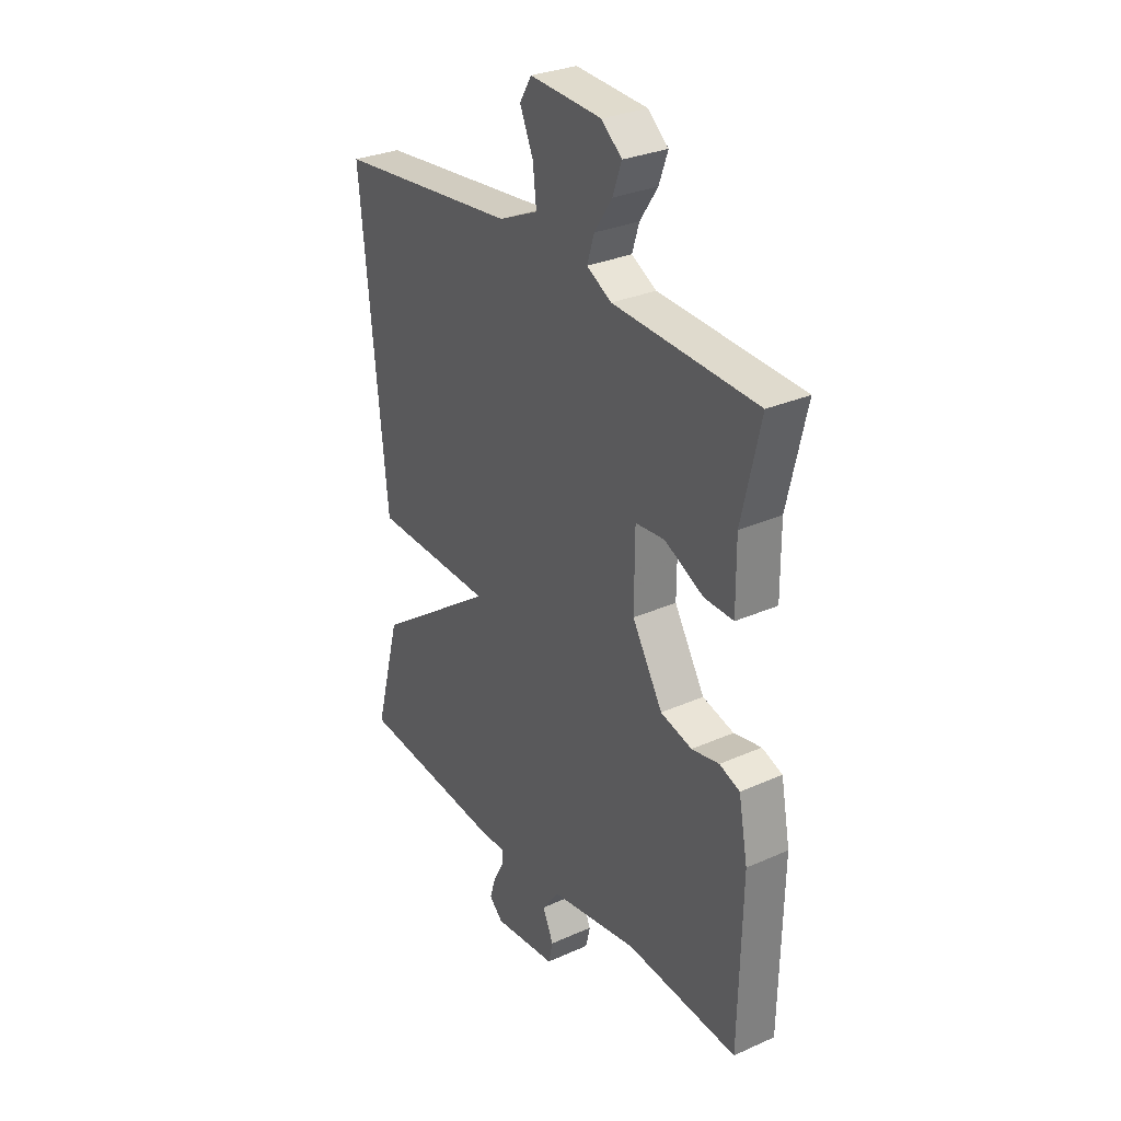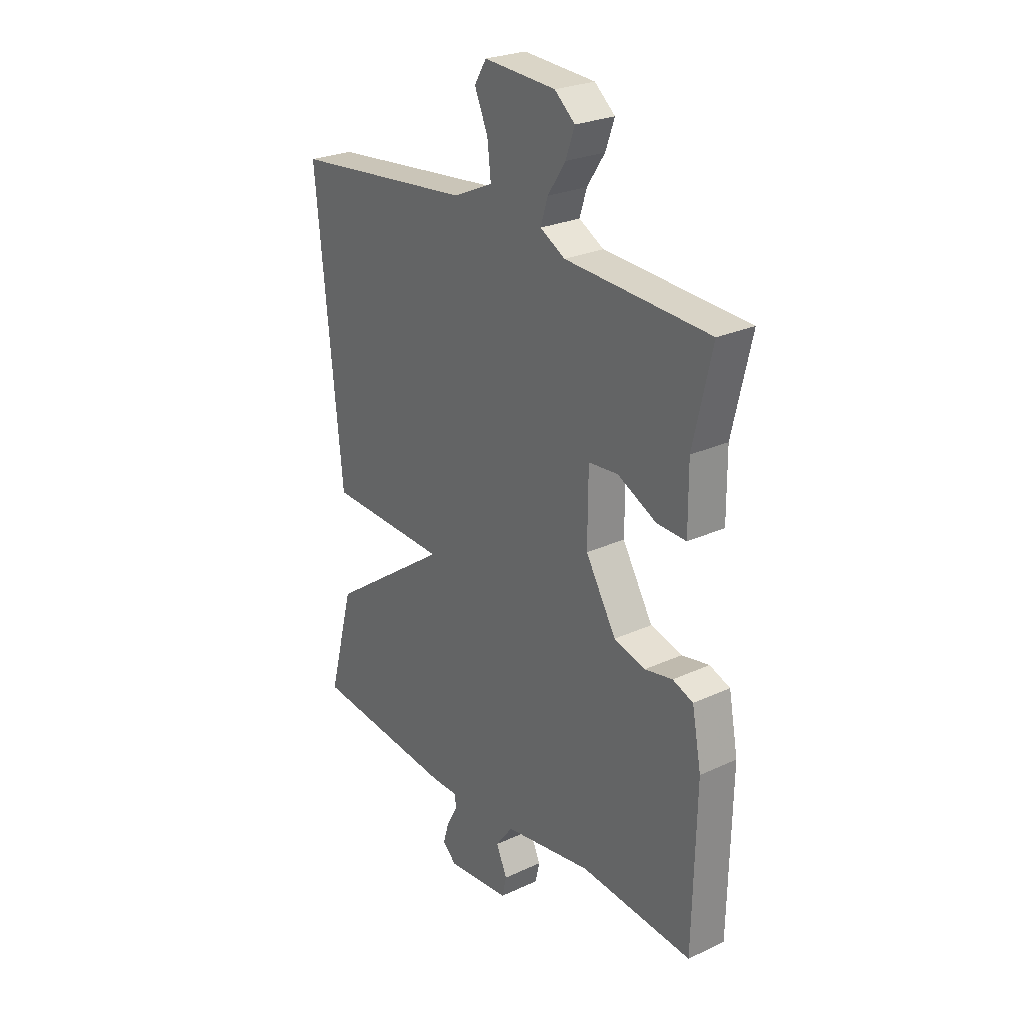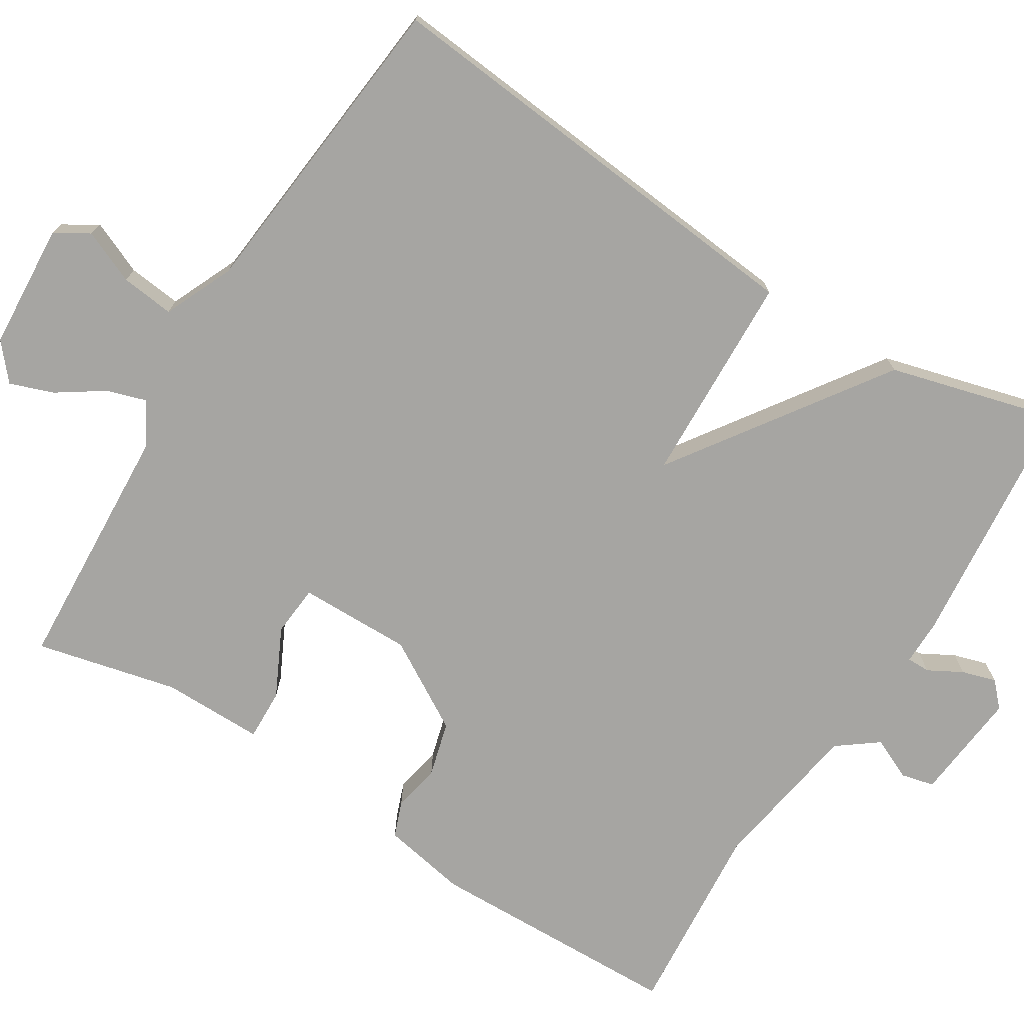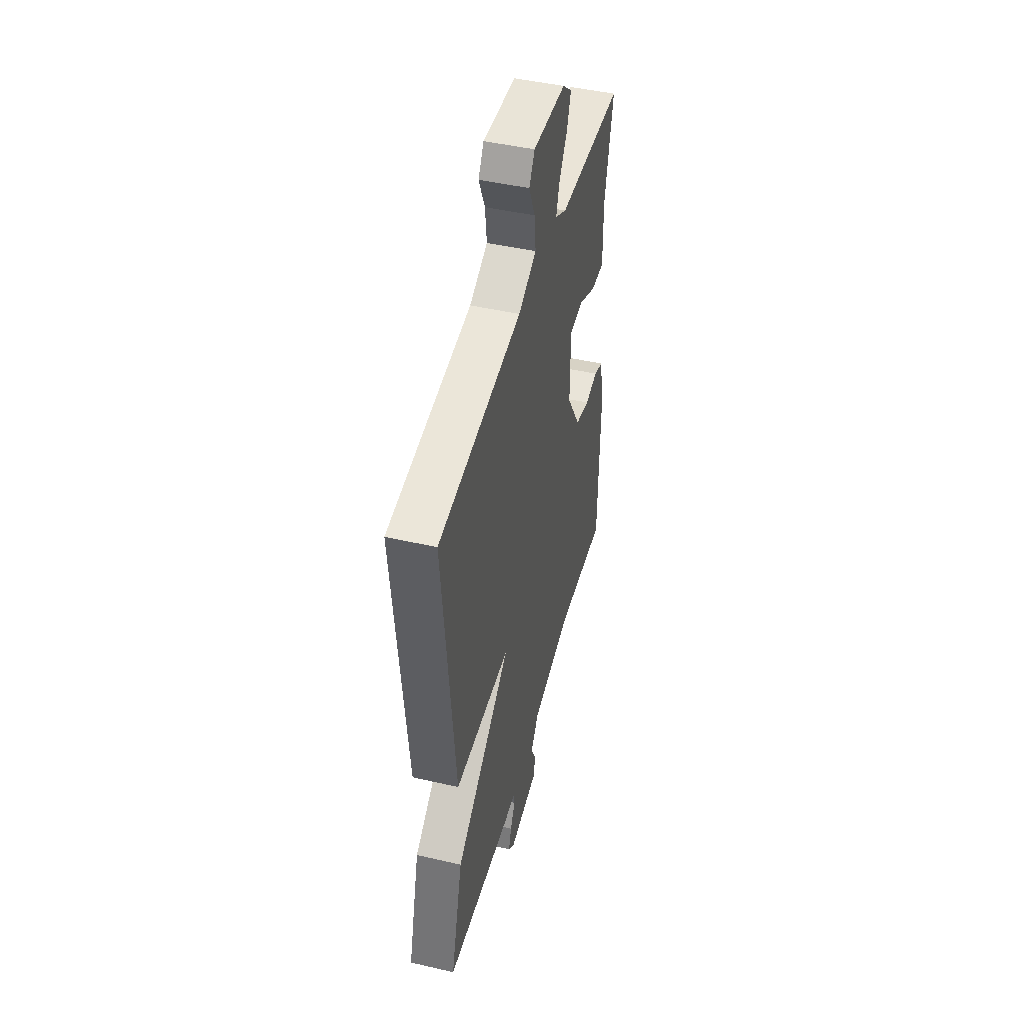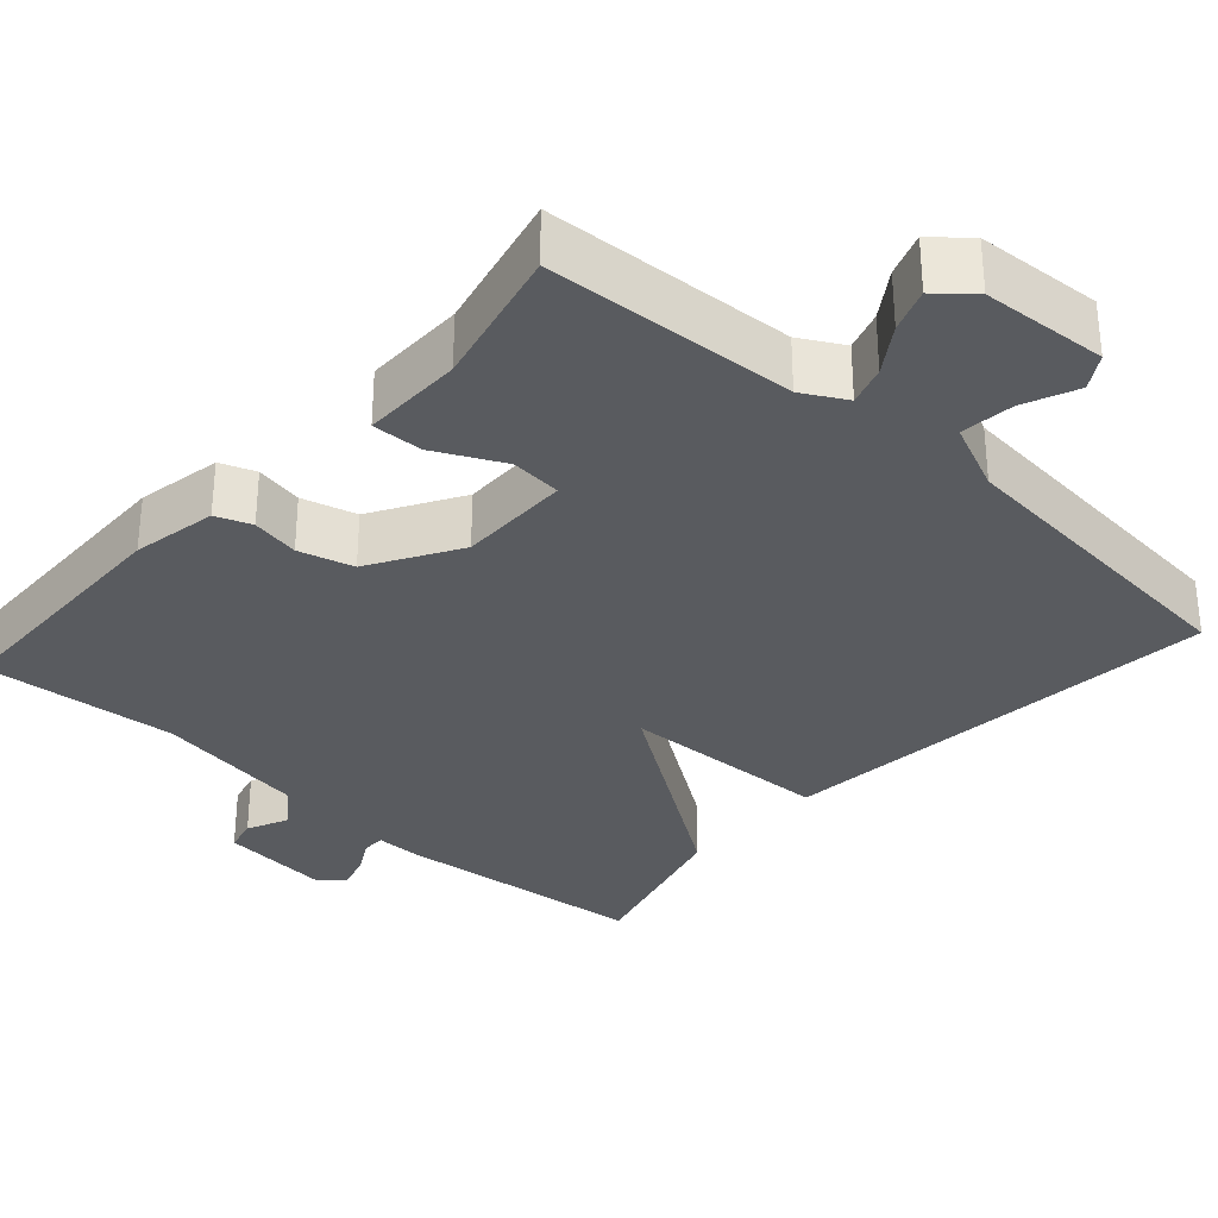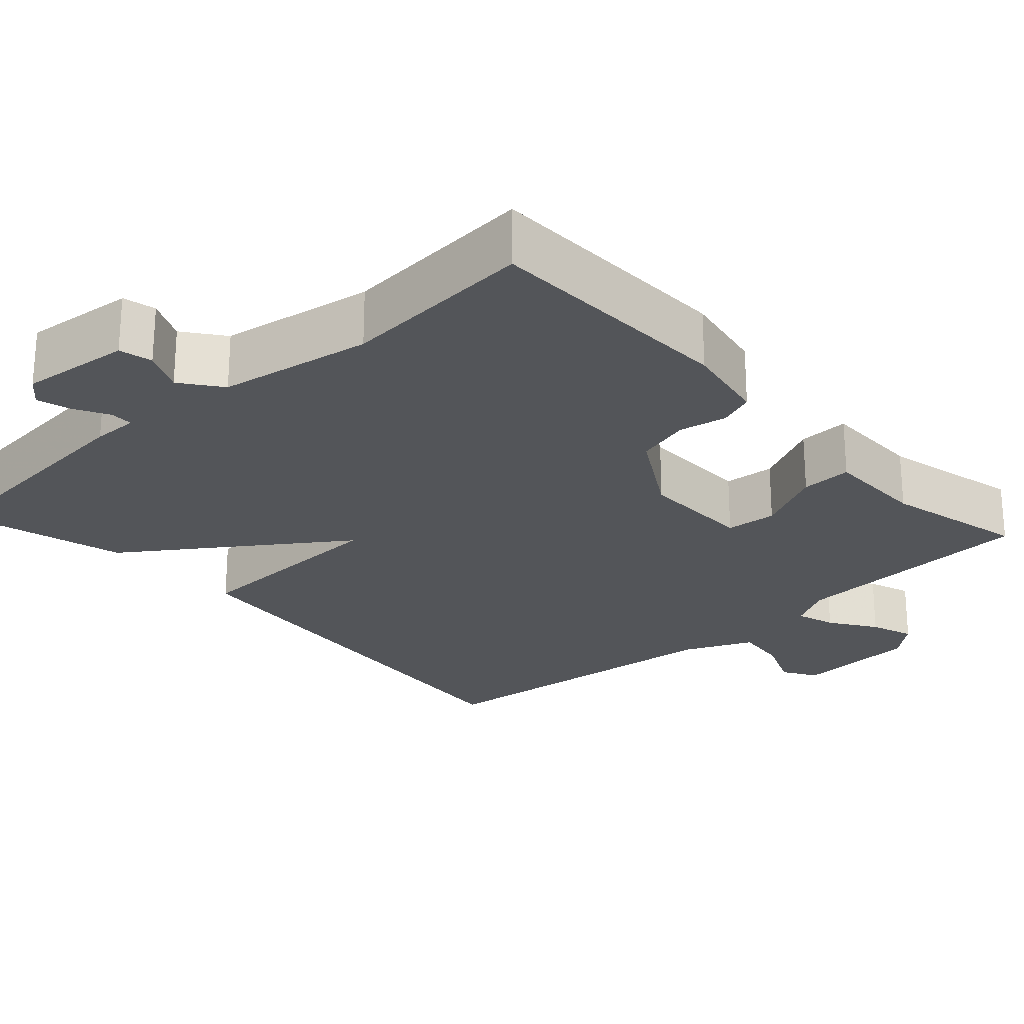
<metadata>
{"format":"obj","ext":"obj","renderer":"f3d","projection":"perspective","resolution":1024,"background":"white","views":[{"elev":29.9,"azim":-123.0,"up":"+Z"},{"elev":25.8,"azim":-126.3,"up":"+Z"},{"elev":-73.8,"azim":58.3,"up":"+Y"},{"elev":46.4,"azim":104.7,"up":"+Z"},{"elev":-32.2,"azim":-41.8,"up":"+Y"},{"elev":-24.4,"azim":-137.6,"up":"+Y"}]}
</metadata>
<code>
v -0.5 0.07 0.5
v -0.176 0.07 0.517
v -0.12 0.07 0.548
v -0.136 0.07 0.599
v -0.176 0.07 0.659
v -0.196 0.07 0.715
v -0.15 0.07 0.754
v 0.012 0.07 0.764
v 0.039 0.07 0.72
v 0.009 0.07 0.651
v 0.001 0.07 0.582
v 0.09 0.07 0.542
v 0.5 0.07 0.5
v 0.442 0.07 -0.082
v 0.169 0.07 -0.091
v 0.442 0.07 -0.282
v 0.5 0.07 -0.5
v 0.172 0.07 -0.531
v 0.113 0.07 -0.53
v 0.113 0.07 -0.56
v 0.137 0.07 -0.604
v 0.15 0.07 -0.648
v 0.119 0.07 -0.677
v -0.024 0.07 -0.662
v -0.034 0.07 -0.619
v -0.009 0.07 -0.565
v -0.048 0.07 -0.513
v -0.247 0.07 -0.48
v -0.5 0.07 -0.5
v -0.507 0.07 -0.17
v -0.486 0.07 -0.06
v -0.44 0.07 -0.043
v -0.378 0.07 -0.055
v -0.307 0.07 -0.036
v -0.238 0.07 0.079
v -0.239 0.07 0.225
v -0.305 0.07 0.231
v -0.393 0.07 0.188
v -0.459 0.07 0.186
v -0.458 0.07 0.317
v -0.5 0 0.5
v -0.176 0 0.517
v -0.12 0 0.548
v -0.136 0 0.599
v -0.176 0 0.659
v -0.196 0 0.715
v -0.15 0 0.754
v 0.012 0 0.764
v 0.039 0 0.72
v 0.009 0 0.651
v 0.001 0 0.582
v 0.09 0 0.542
v 0.5 0 0.5
v 0.442 0 -0.082
v 0.169 0 -0.091
v 0.442 0 -0.282
v 0.5 0 -0.5
v 0.172 0 -0.531
v 0.113 0 -0.53
v 0.113 0 -0.56
v 0.137 0 -0.604
v 0.15 0 -0.648
v 0.119 0 -0.677
v -0.024 0 -0.662
v -0.034 0 -0.619
v -0.009 0 -0.565
v -0.048 0 -0.513
v -0.247 0 -0.48
v -0.5 0 -0.5
v -0.507 0 -0.17
v -0.486 0 -0.06
v -0.44 0 -0.043
v -0.378 0 -0.055
v -0.307 0 -0.036
v -0.238 0 0.079
v -0.239 0 0.225
v -0.305 0 0.231
v -0.393 0 0.188
v -0.459 0 0.186
v -0.458 0 0.317
f 37 38 39 40
f 40 1 2
f 37 40 2
f 36 37 2
f 35 36 2 3
f 31 32 33
f 30 31 33
f 29 30 33
f 28 29 33
f 27 28 33 34
f 26 27 34 35
f 24 25 26
f 23 24 26
f 22 23 26
f 21 22 26
f 20 21 26
f 26 35 3
f 20 26 3
f 19 20 3
f 17 18 19
f 16 17 19
f 15 16 19
f 12 13 14 15
f 15 19 3
f 12 15 3
f 11 12 3
f 8 9 10
f 7 8 10
f 6 7 10
f 5 6 10
f 4 5 10
f 3 4 10 11
f 80 79 78 77
f 42 41 80
f 42 80 77
f 42 77 76
f 43 42 76 75
f 73 72 71
f 73 71 70
f 73 70 69
f 73 69 68
f 74 73 68 67
f 75 74 67 66
f 66 65 64
f 66 64 63
f 66 63 62
f 66 62 61
f 66 61 60
f 43 75 66
f 43 66 60
f 43 60 59
f 59 58 57
f 59 57 56
f 59 56 55
f 55 54 53 52
f 43 59 55
f 43 55 52
f 43 52 51
f 50 49 48
f 50 48 47
f 50 47 46
f 50 46 45
f 50 45 44
f 51 50 44 43
f 1 41 42 2
f 2 42 43 3
f 3 43 44 4
f 4 44 45 5
f 5 45 46 6
f 6 46 47 7
f 7 47 48 8
f 8 48 49 9
f 9 49 50 10
f 10 50 51 11
f 11 51 52 12
f 12 52 53 13
f 13 53 54 14
f 14 54 55 15
f 15 55 56 16
f 16 56 57 17
f 17 57 58 18
f 18 58 59 19
f 19 59 60 20
f 20 60 61 21
f 21 61 62 22
f 22 62 63 23
f 23 63 64 24
f 24 64 65 25
f 25 65 66 26
f 26 66 67 27
f 27 67 68 28
f 28 68 69 29
f 29 69 70 30
f 30 70 71 31
f 31 71 72 32
f 32 72 73 33
f 33 73 74 34
f 34 74 75 35
f 35 75 76 36
f 36 76 77 37
f 37 77 78 38
f 38 78 79 39
f 39 79 80 40
f 40 80 41 1

</code>
